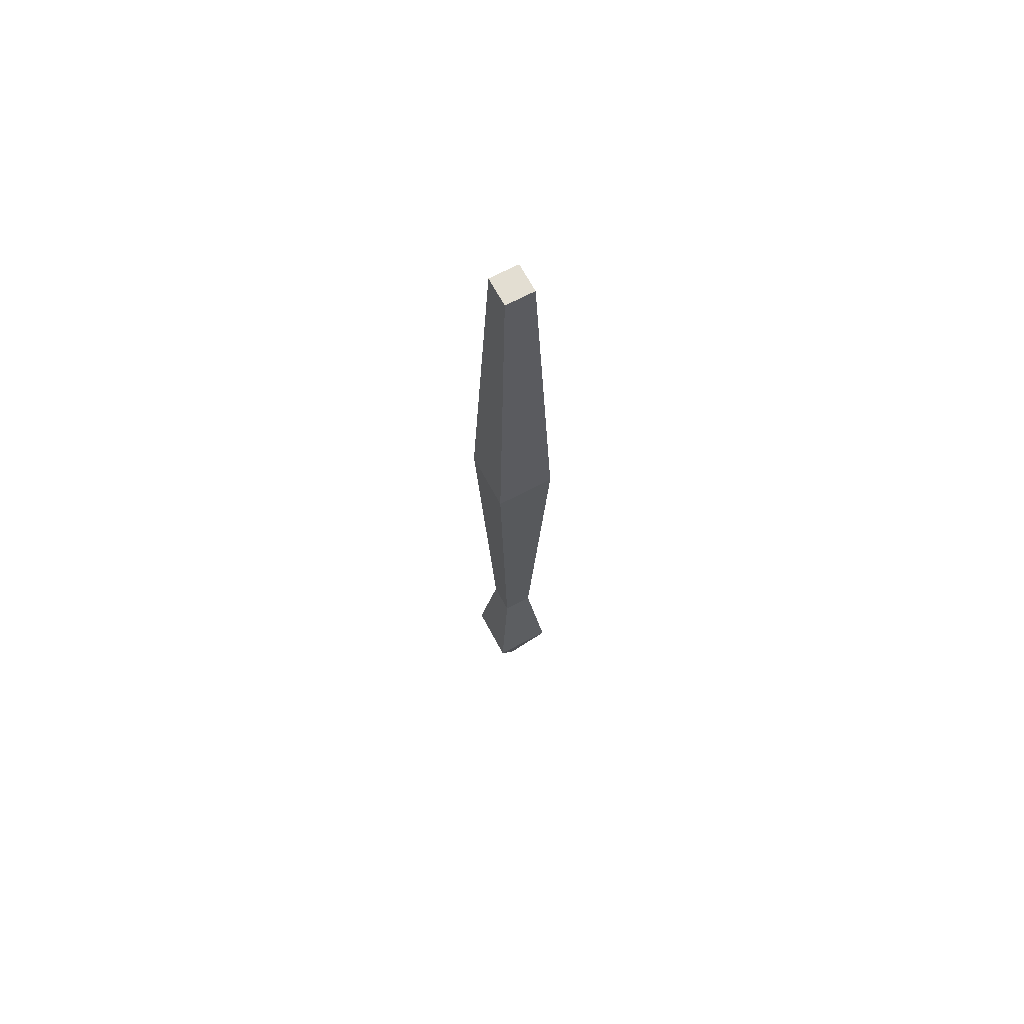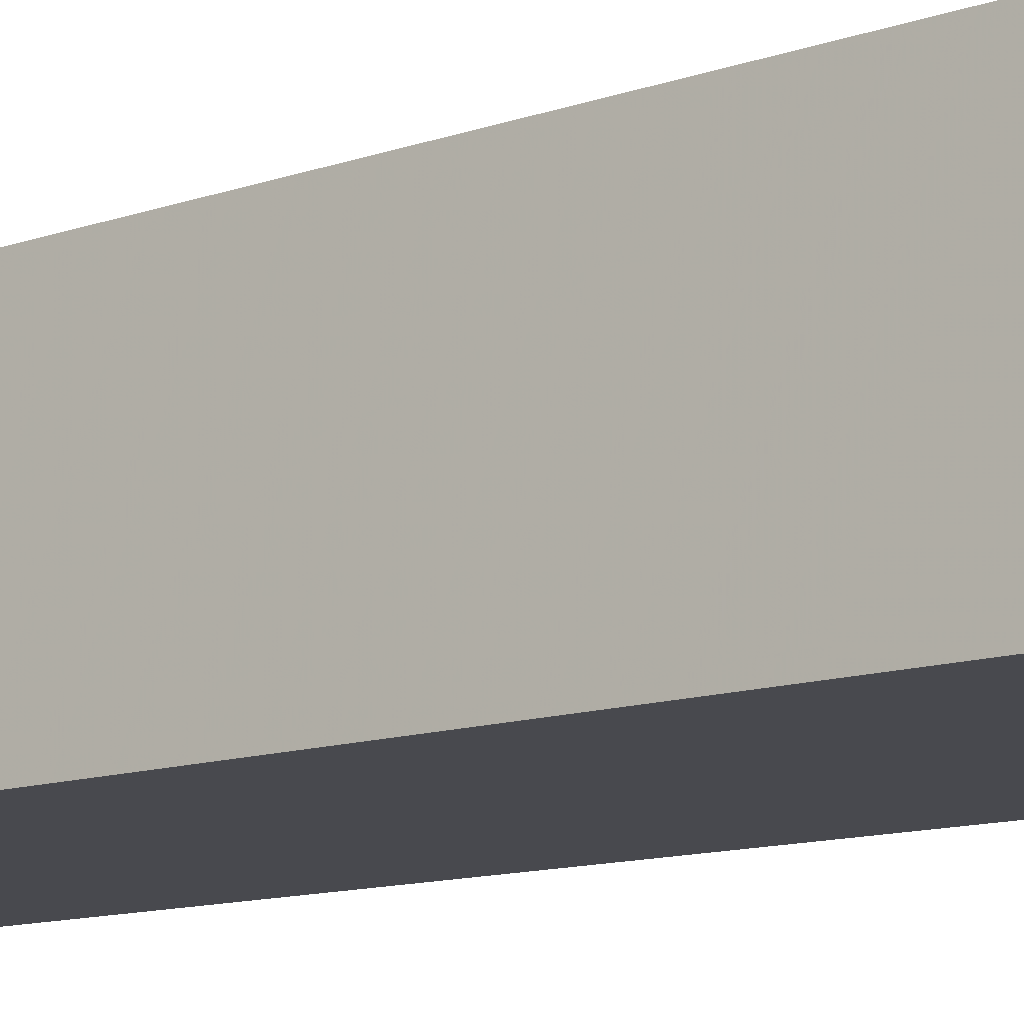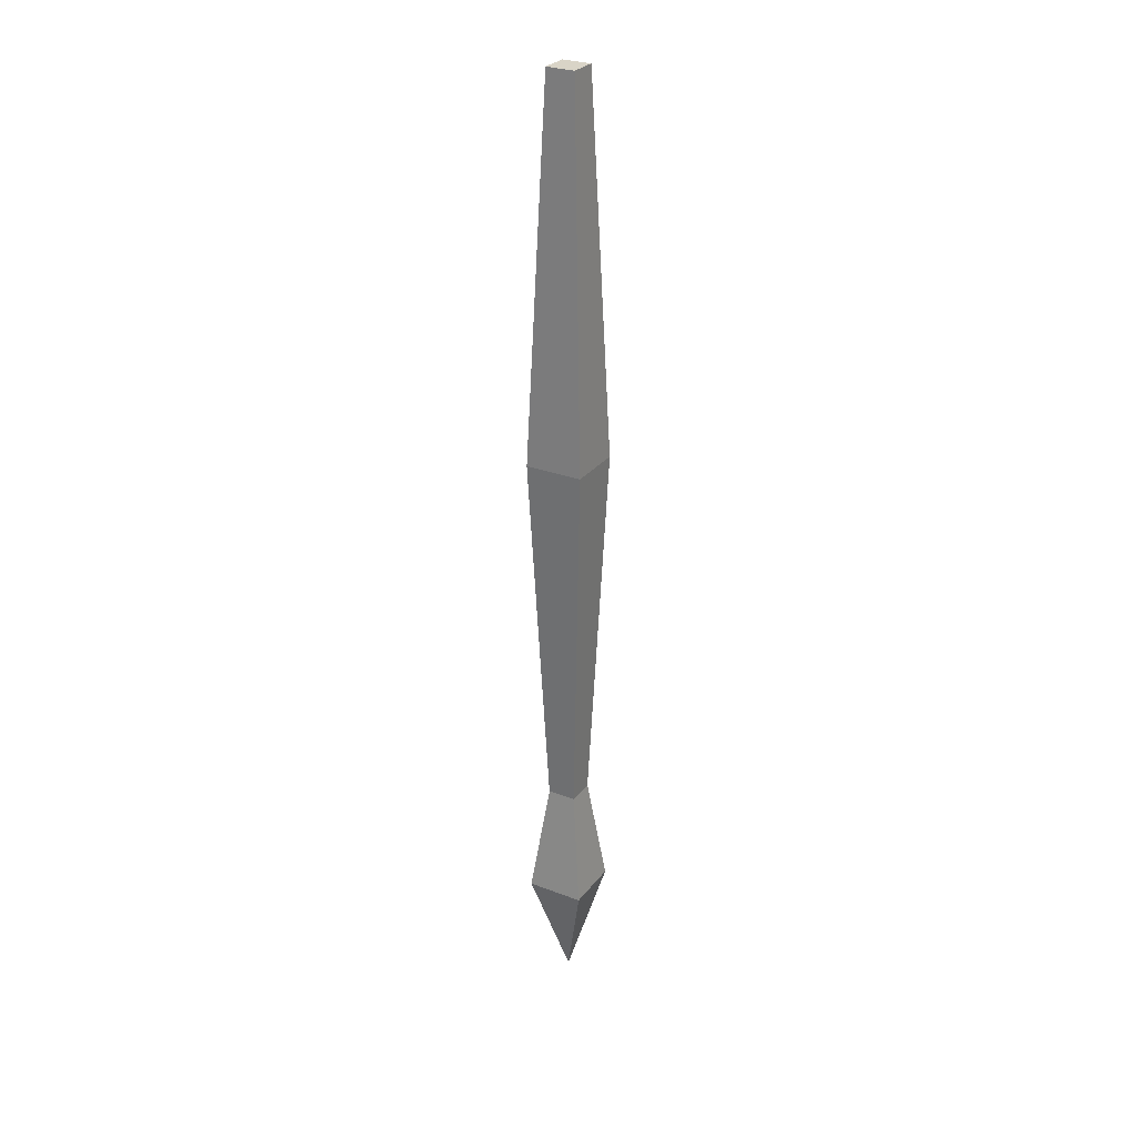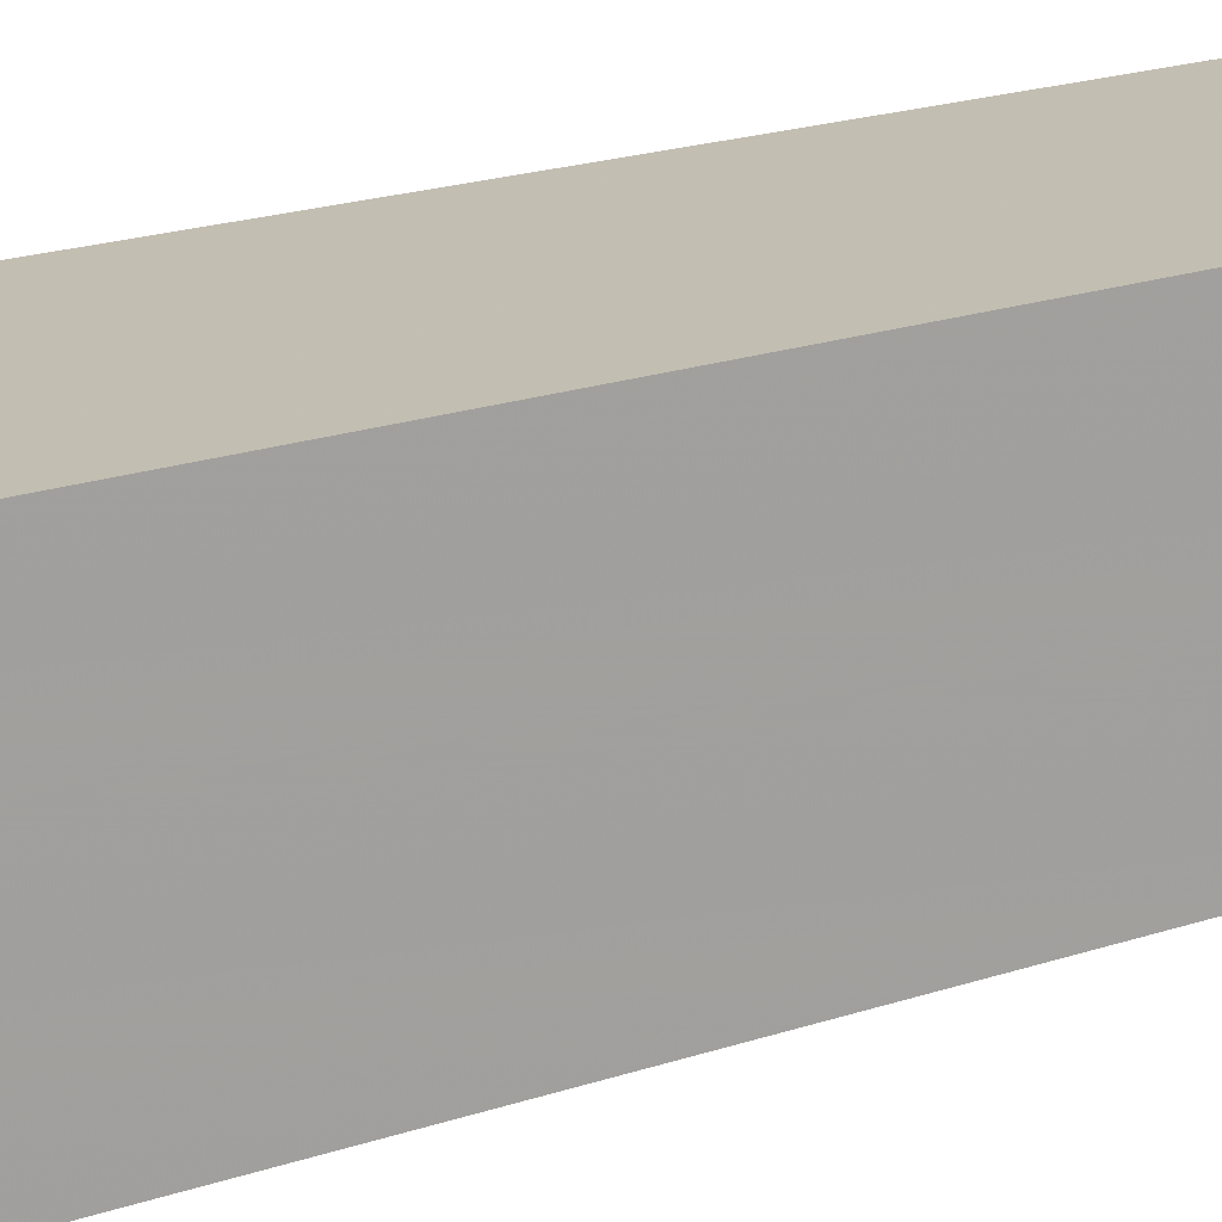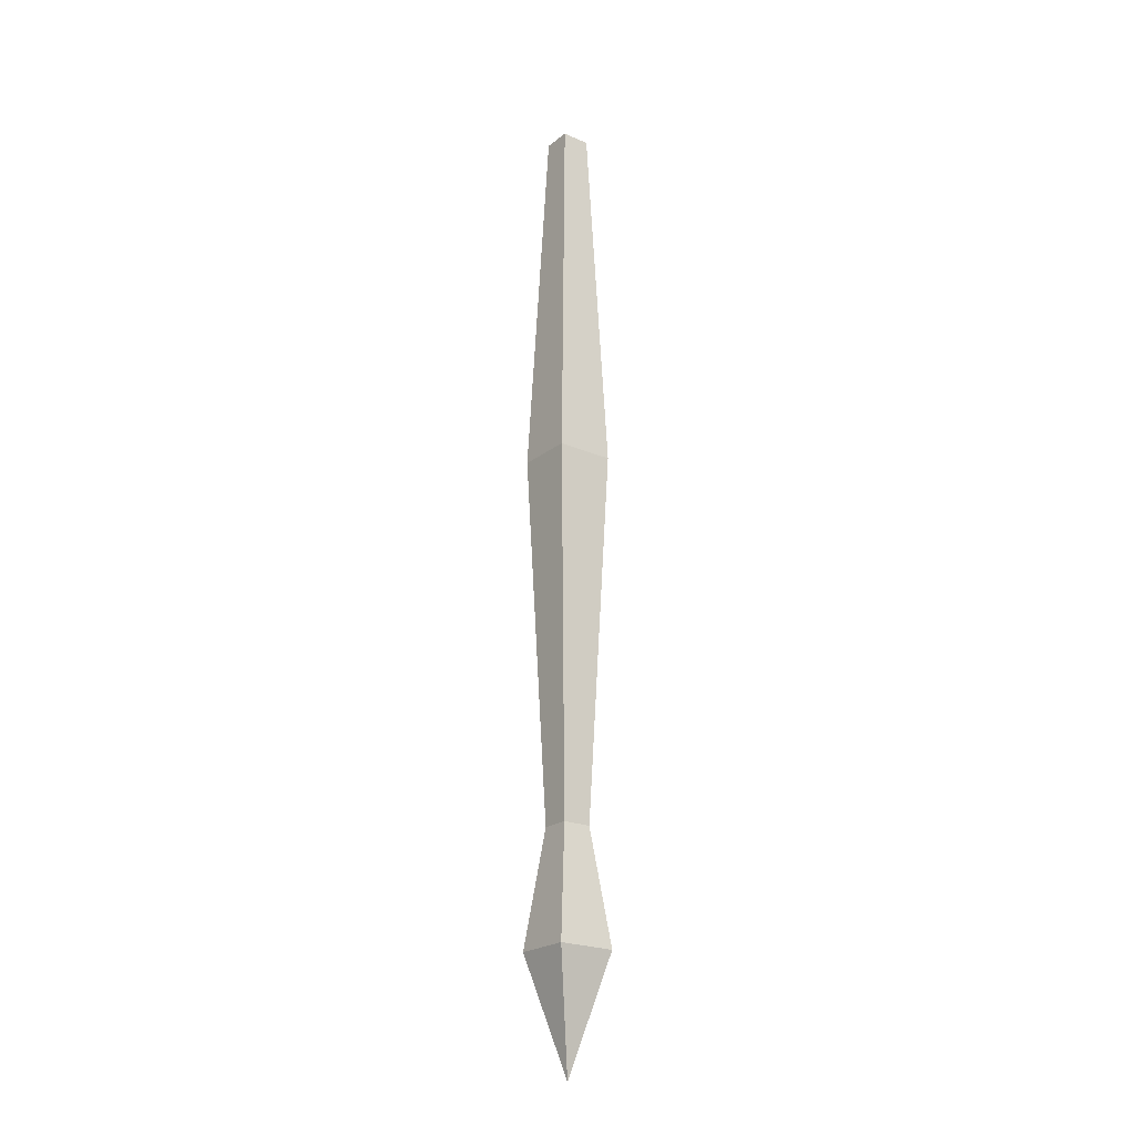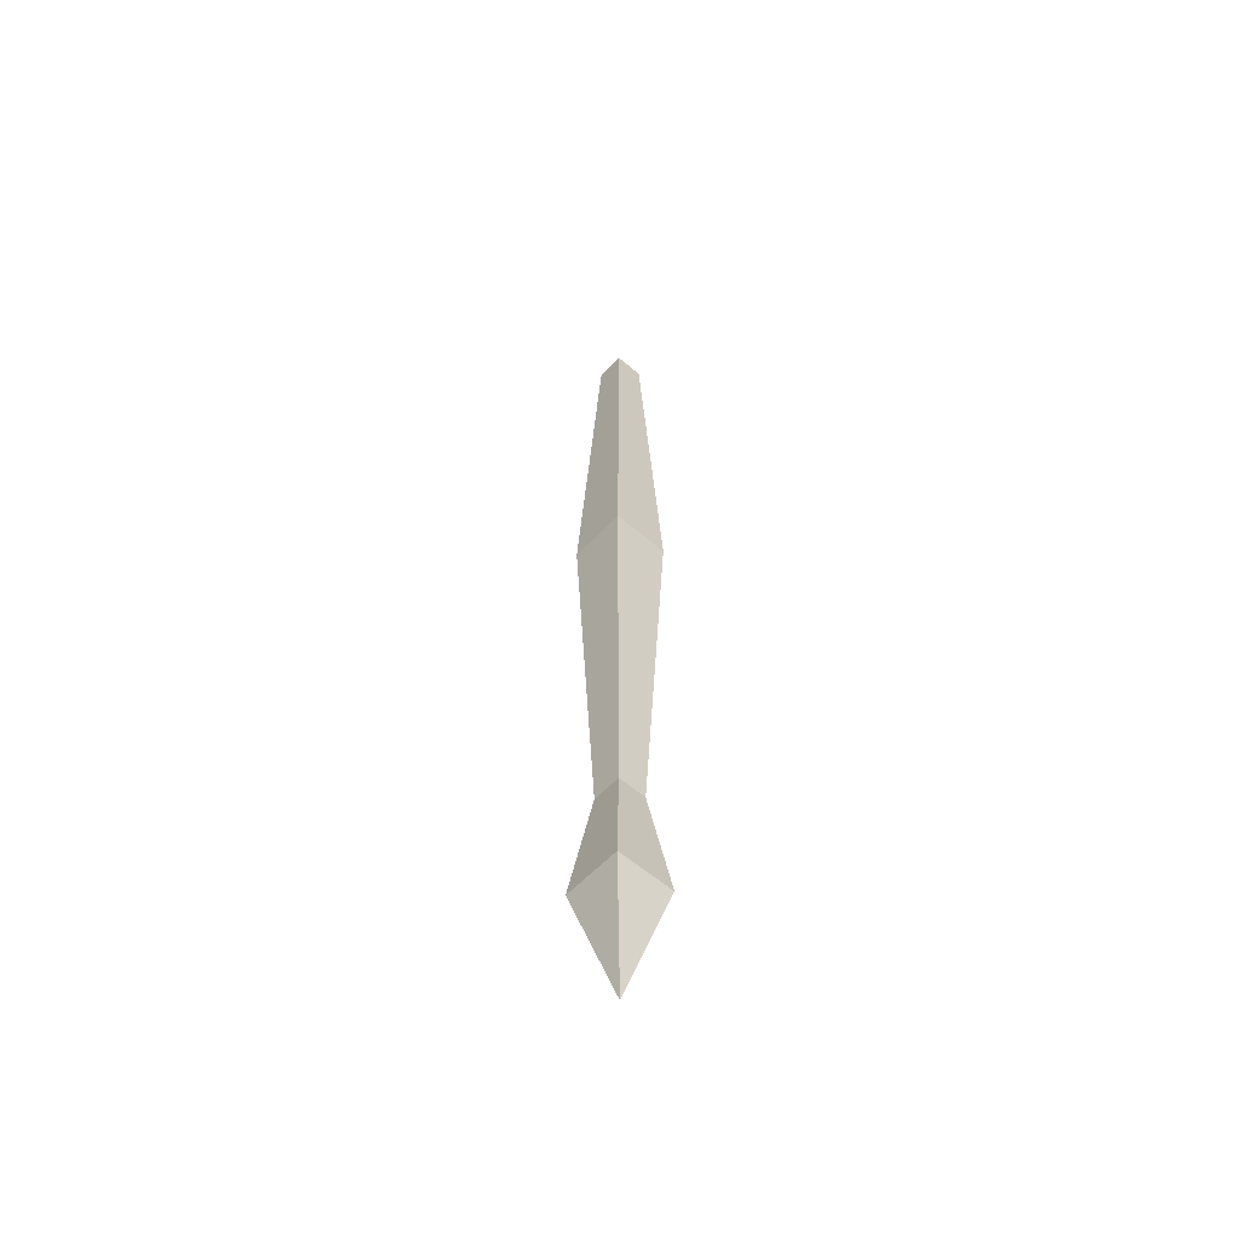
<metadata>
{"format":"obj","ext":"obj","renderer":"f3d","projection":"perspective","resolution":1024,"background":"white","views":[{"elev":67.5,"azim":151.9,"up":"+Z"},{"elev":-13.9,"azim":-54.2,"up":"+Y"},{"elev":28.4,"azim":-60.1,"up":"+Z"},{"elev":-70.8,"azim":102.8,"up":"+Y"},{"elev":-22.2,"azim":52.9,"up":"+Z"},{"elev":-57.0,"azim":47.8,"up":"+Z"}]}
</metadata>
<code>
v -0.03125 -0.03125 -0.6094
v -0.03125 0.03125 -0.6094
v 0 0 -0.7344
v 0.03125 -0.03125 -0.6094
v 0.01562 -0.01562 -0.4844
v -0.01562 -0.01562 -0.4844
v -0.01562 0.01562 -0.4844
v 0.03125 0.03125 -0.6094
v 0.01562 0.01562 -0.4844
v 0.03125 0.03125 -0.07812
v 0.03125 -0.03125 -0.07812
v -0.03125 -0.03125 -0.07812
v -0.03125 0.03125 -0.07812
v -0.01562 0.01562 0.3281
v 0.01562 0.01562 0.3281
v 0.01562 -0.01562 0.3281
v -0.01562 -0.01562 0.3281
f 1 2 3
f 1 3 4
f 1 4 5
f 1 5 6
f 1 6 2
f 2 6 7
f 2 7 8
f 2 8 3
f 3 8 4
f 4 8 9
f 4 9 5
f 7 9 8
f 5 9 10
f 5 10 11
f 5 11 6
f 6 11 12
f 6 12 7
f 7 12 13
f 7 13 9
f 13 10 9
f 10 13 14
f 10 14 15
f 10 15 11
f 11 15 16
f 11 16 12
f 12 16 17
f 12 17 13
f 13 17 14
f 14 17 15
f 15 17 16

</code>
